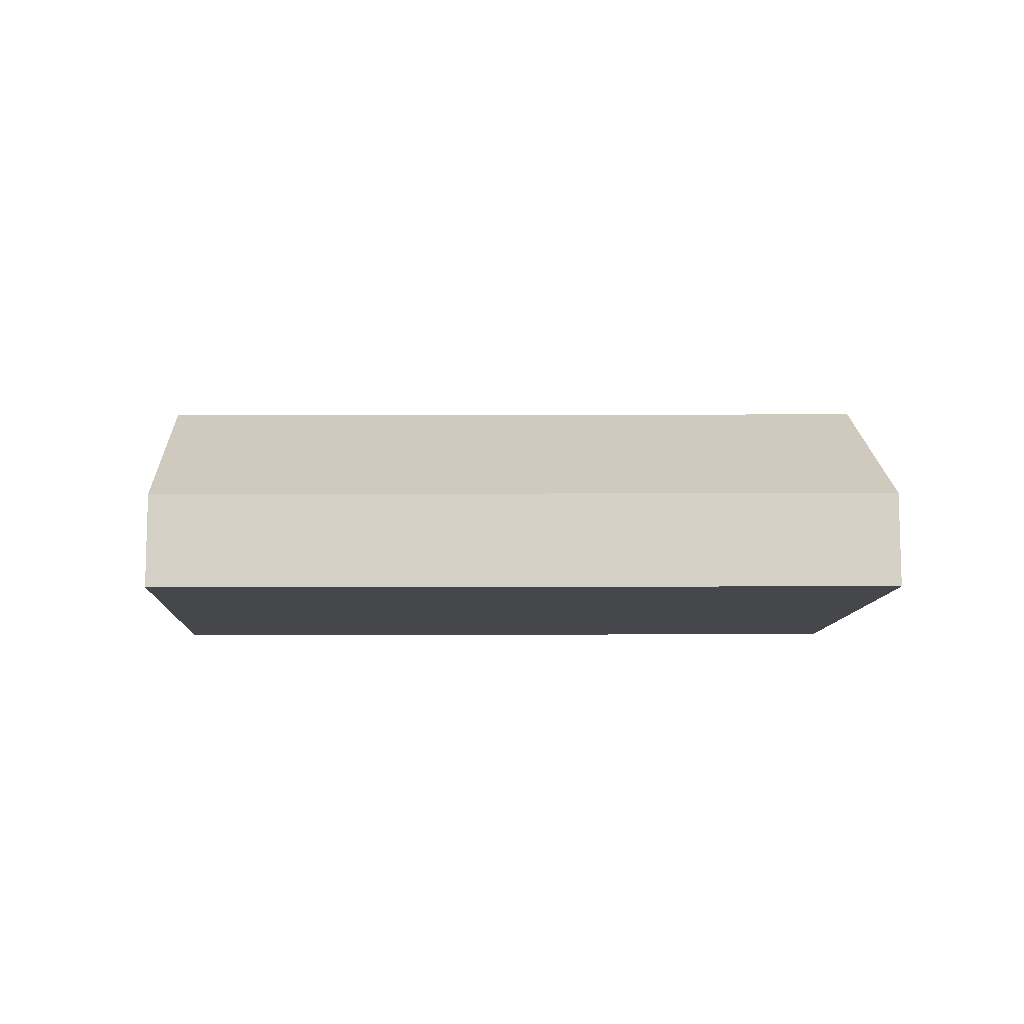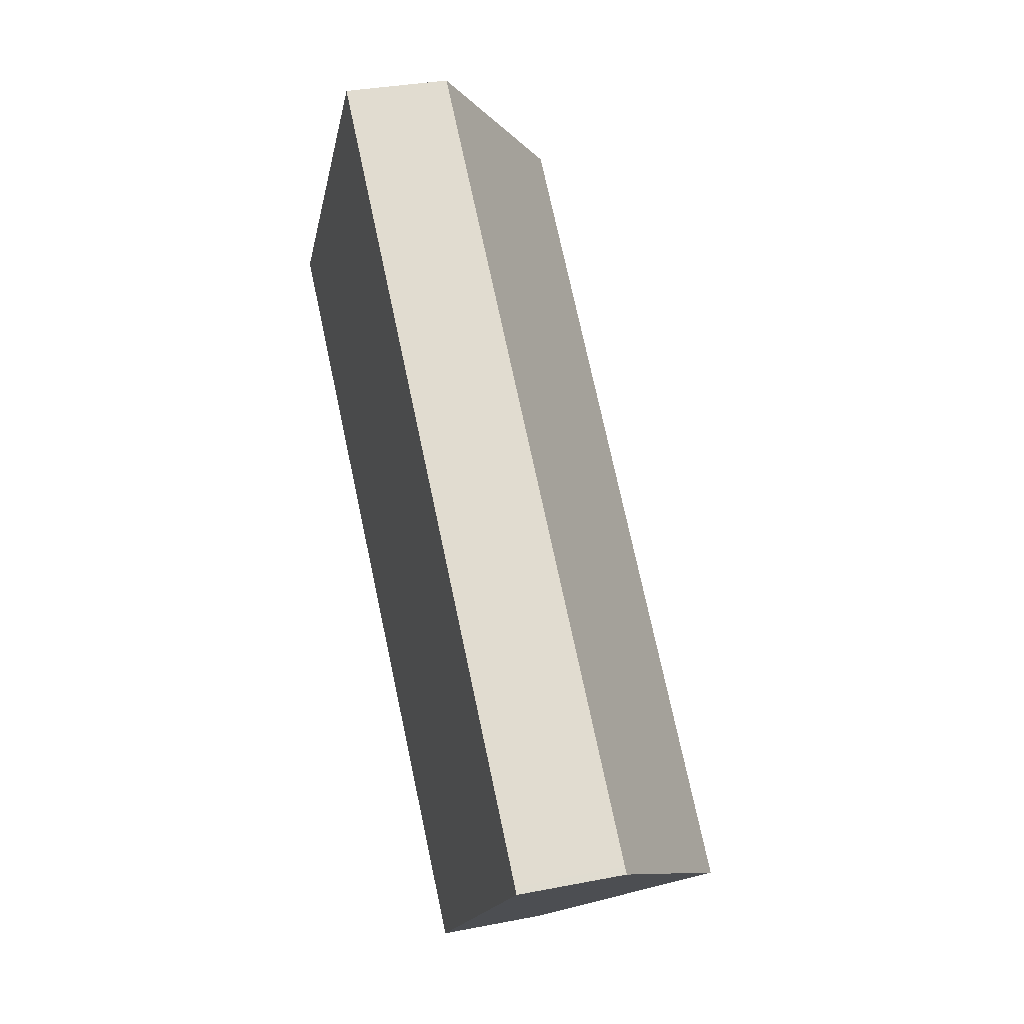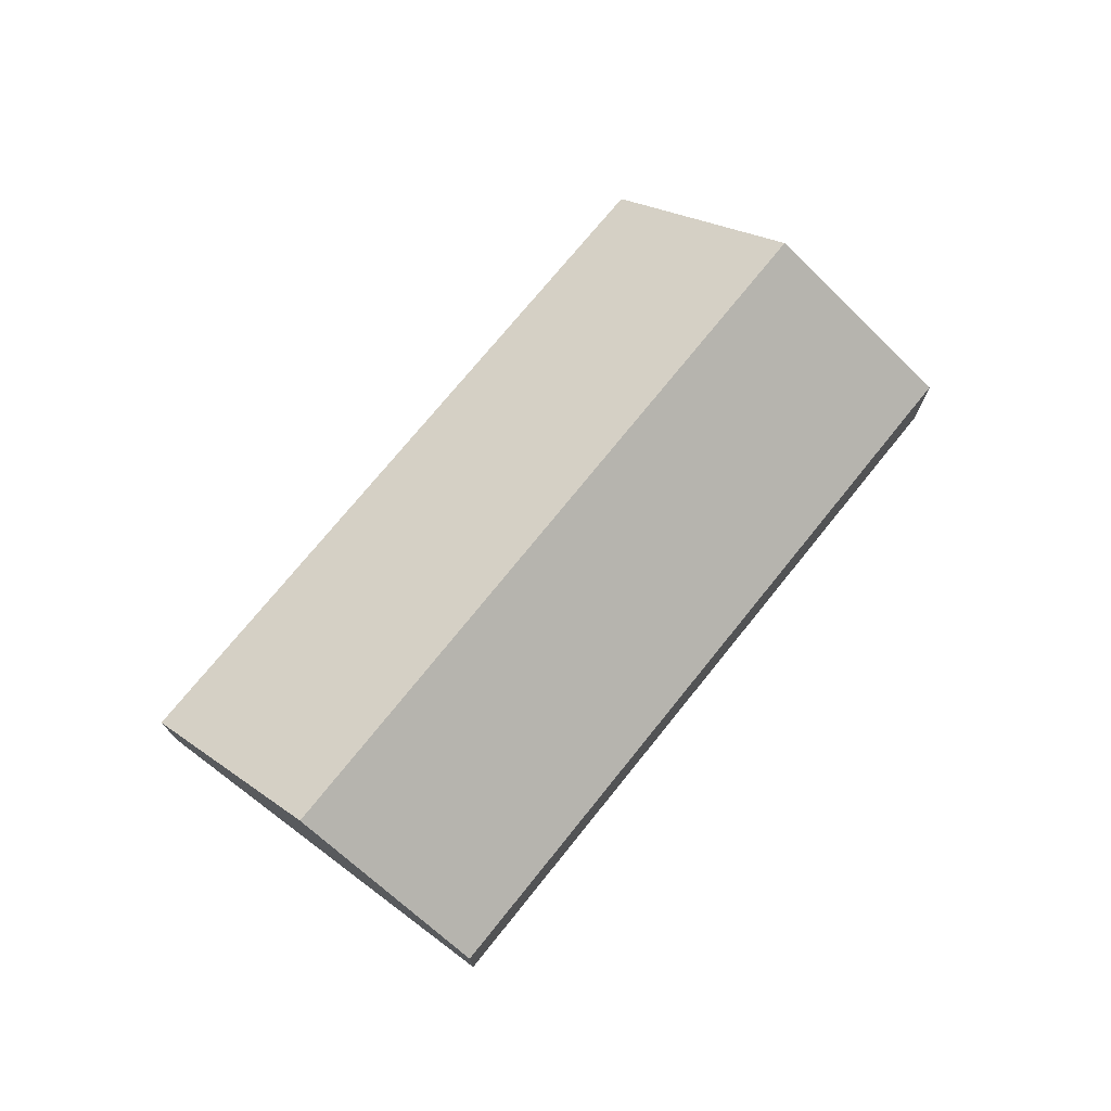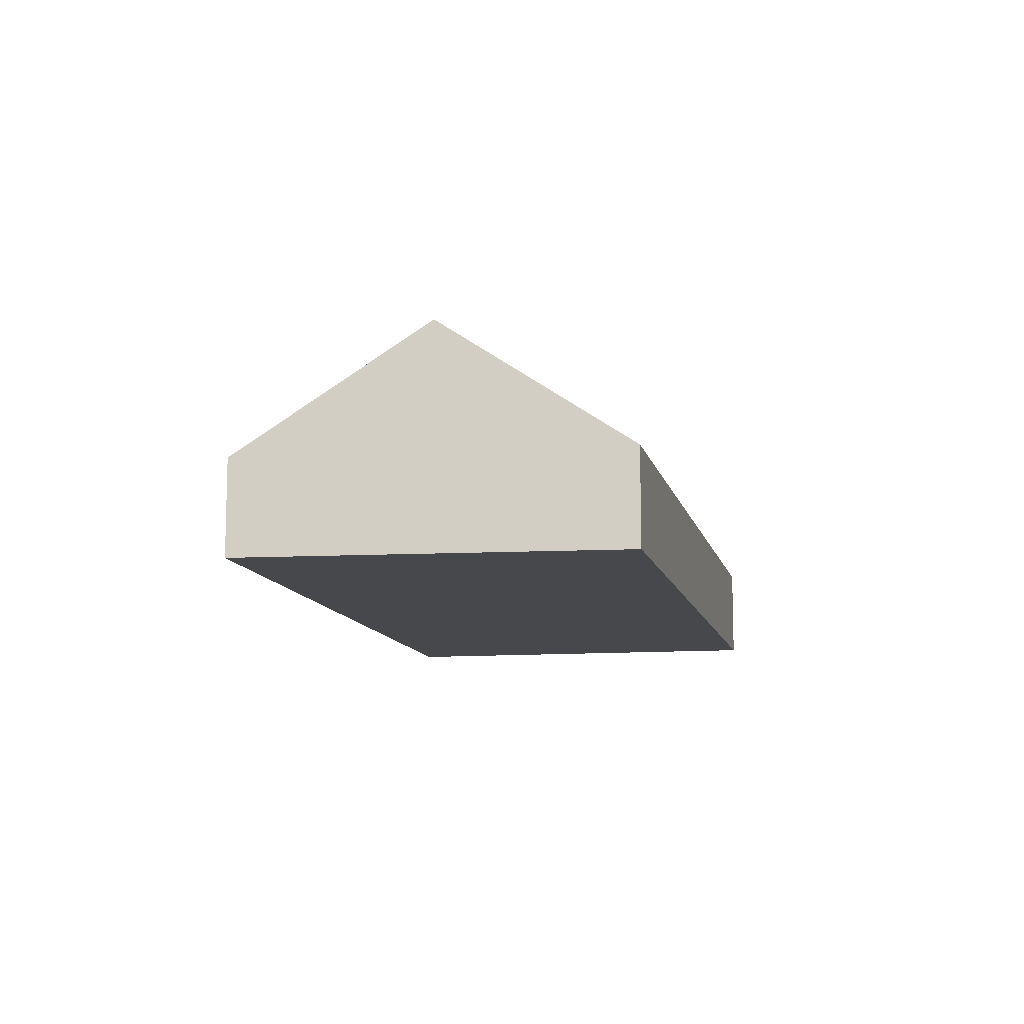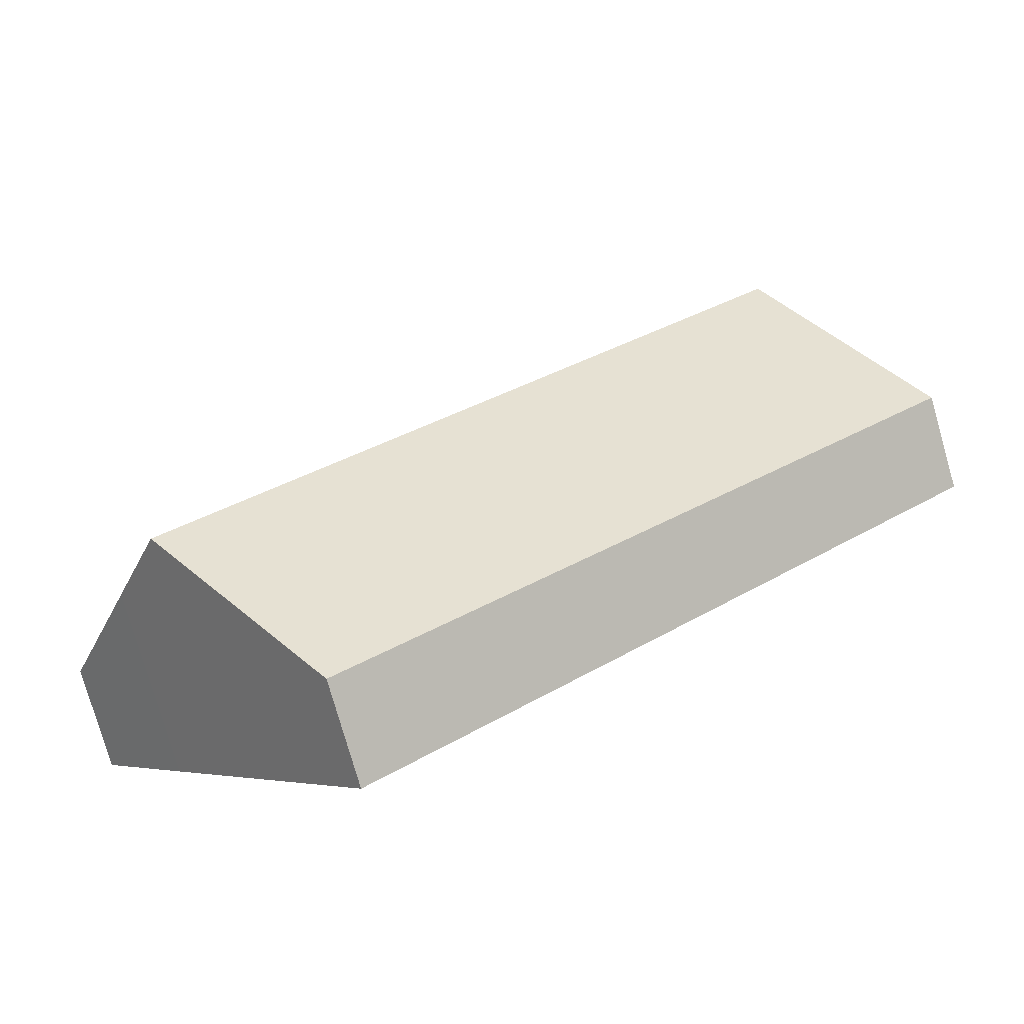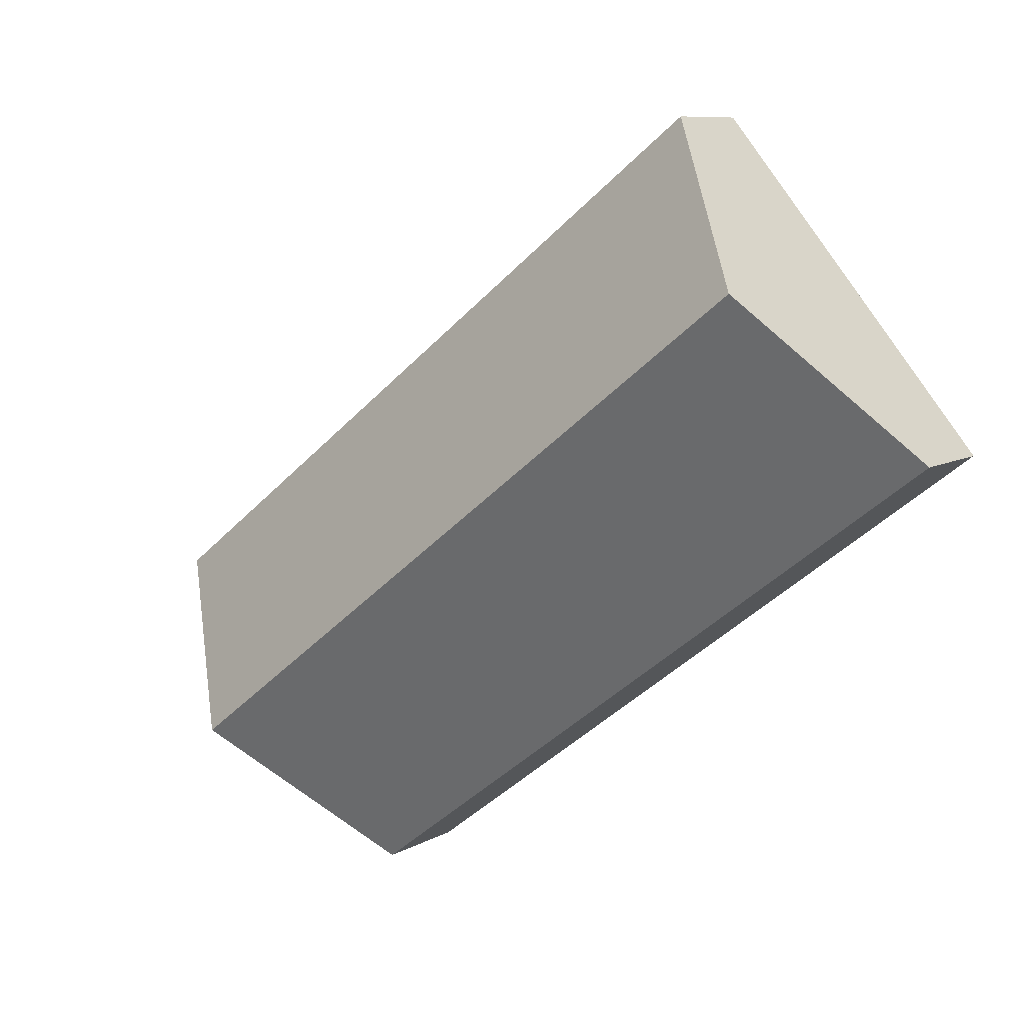
<metadata>
{"format":"obj","ext":"obj","renderer":"f3d","projection":"perspective","resolution":1024,"background":"white","views":[{"elev":-10.6,"azim":38.4,"up":"+Y"},{"elev":32.8,"azim":74.8,"up":"+Z"},{"elev":74.6,"azim":-13.2,"up":"+Y"},{"elev":-11.2,"azim":140.1,"up":"+Y"},{"elev":-77.9,"azim":-164.0,"up":"+Z"},{"elev":8.9,"azim":-145.2,"up":"+Z"}]}
</metadata>
<code>
v  19.52 4.354 -6.392
v  21.41 2.416 -4.136
v  21.54 2.416 -4.241
v  6.361 2.416 7.607
v  3.209 5.654 3.838
v  18.17 5.654 -7.835
v  14.84 2.464 -11.38
v  0 2.358 1.444e-16
v  0 0 0
v  3.209 -2.35e-16 3.838
v  6.361 -4.658e-16 7.607
v  21.41 2.533e-16 -4.136
v  21.54 2.597e-16 -4.241
v  19.52 3.914e-16 -6.392
v  18.17 4.798e-16 -7.835
v  14.84 6.966e-16 -11.38
g defaultobject
f 1 2 3
f 2 1 4
f 4 1 5
f 5 1 6
f 7 5 6
f 5 7 8
f 9 5 8
f 5 9 10
f 5 10 4
f 4 10 11
f 11 2 4
f 2 11 12
f 2 12 3
f 3 12 13
f 13 1 3
f 1 13 14
f 1 14 6
f 6 14 7
f 7 14 15
f 7 15 16
f 16 8 7
f 8 16 9
f 12 14 13
f 14 12 11
f 14 11 15
f 15 11 16
f 16 11 9
f 9 11 10

</code>
